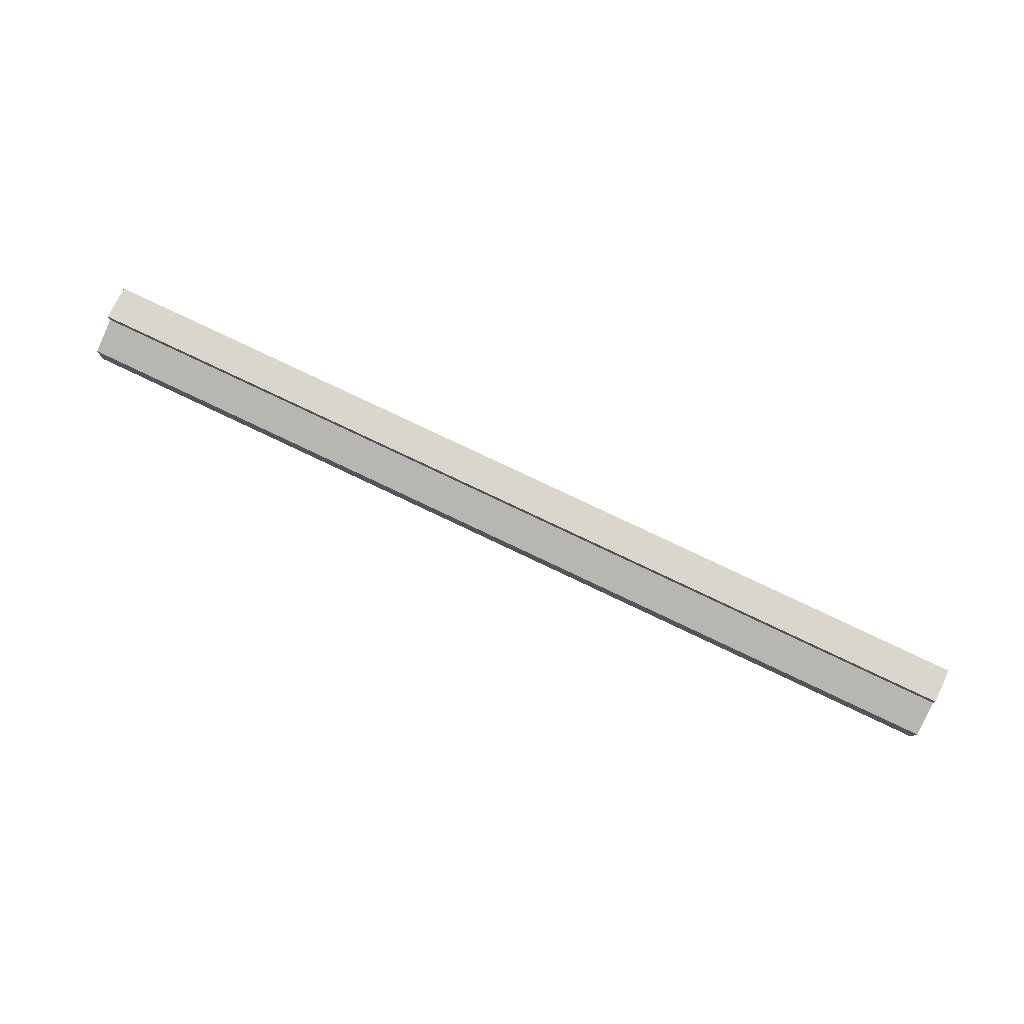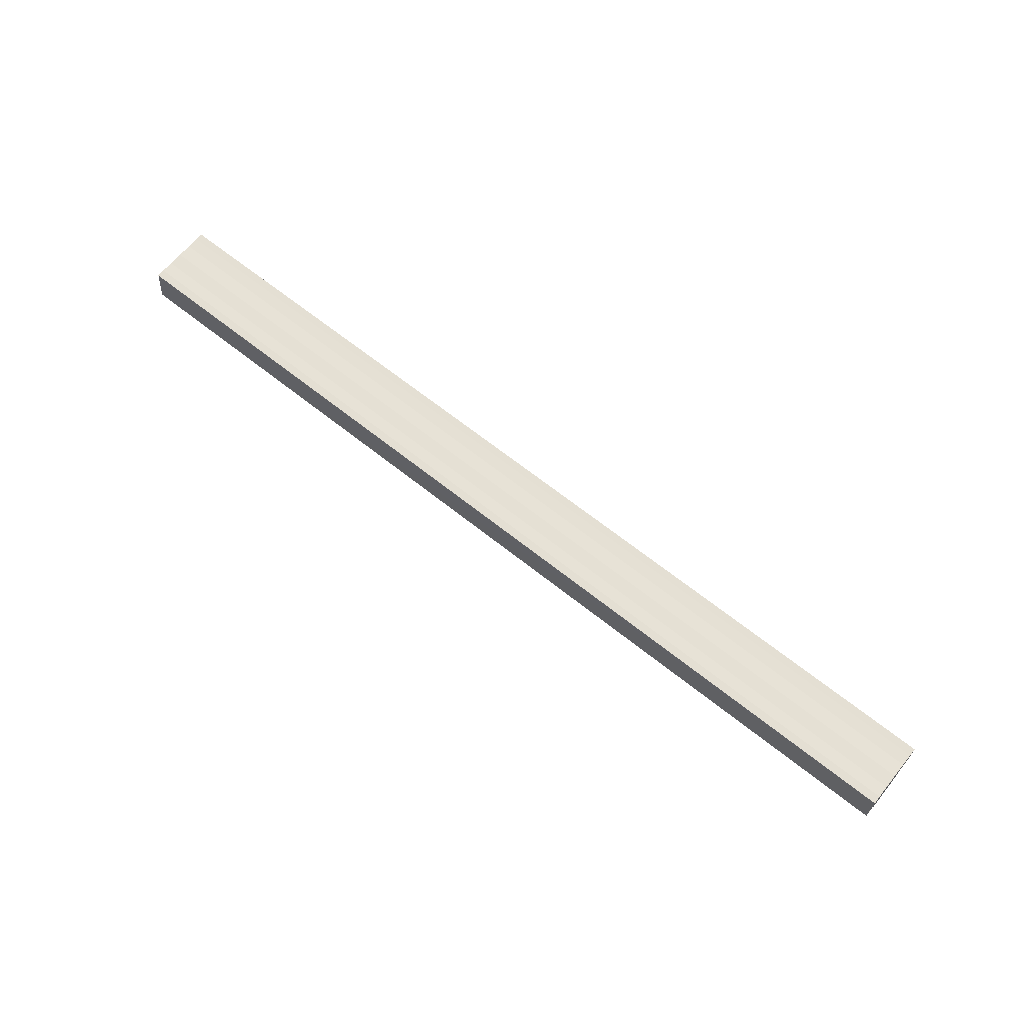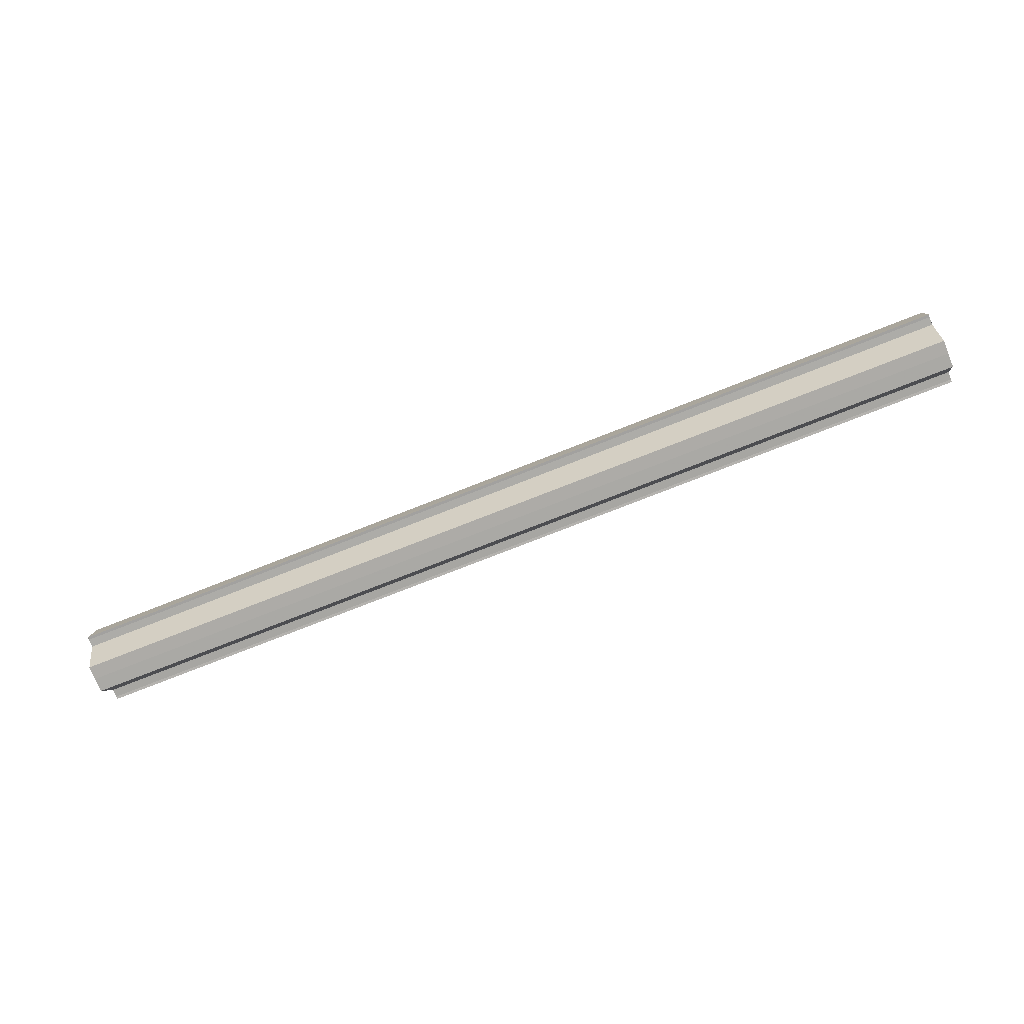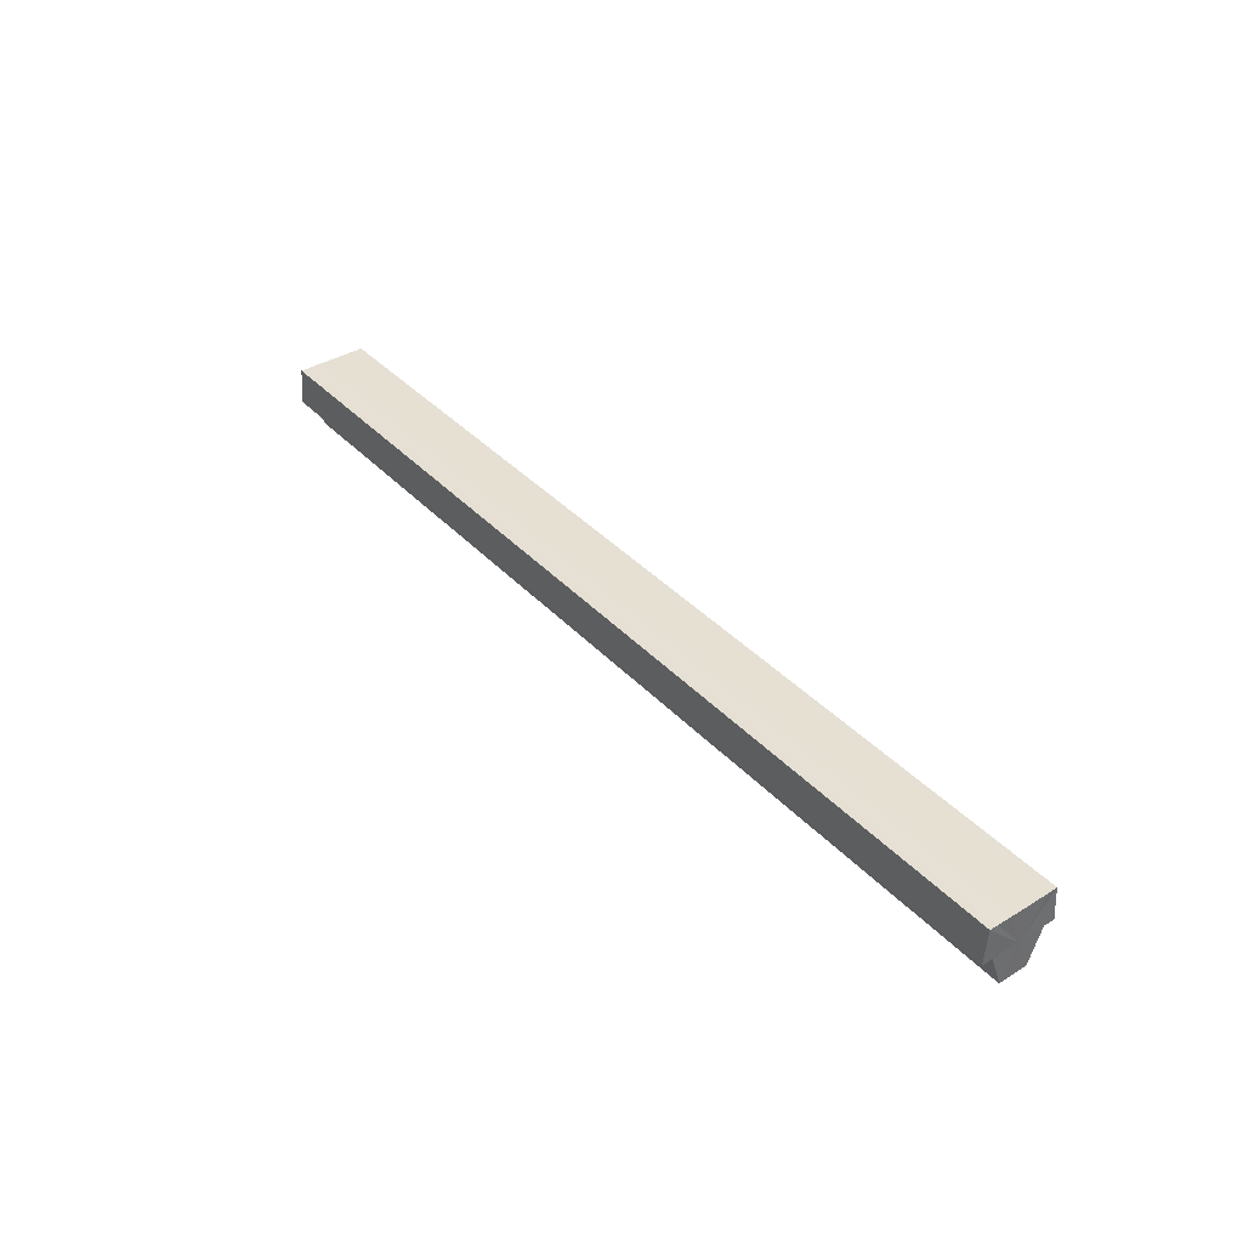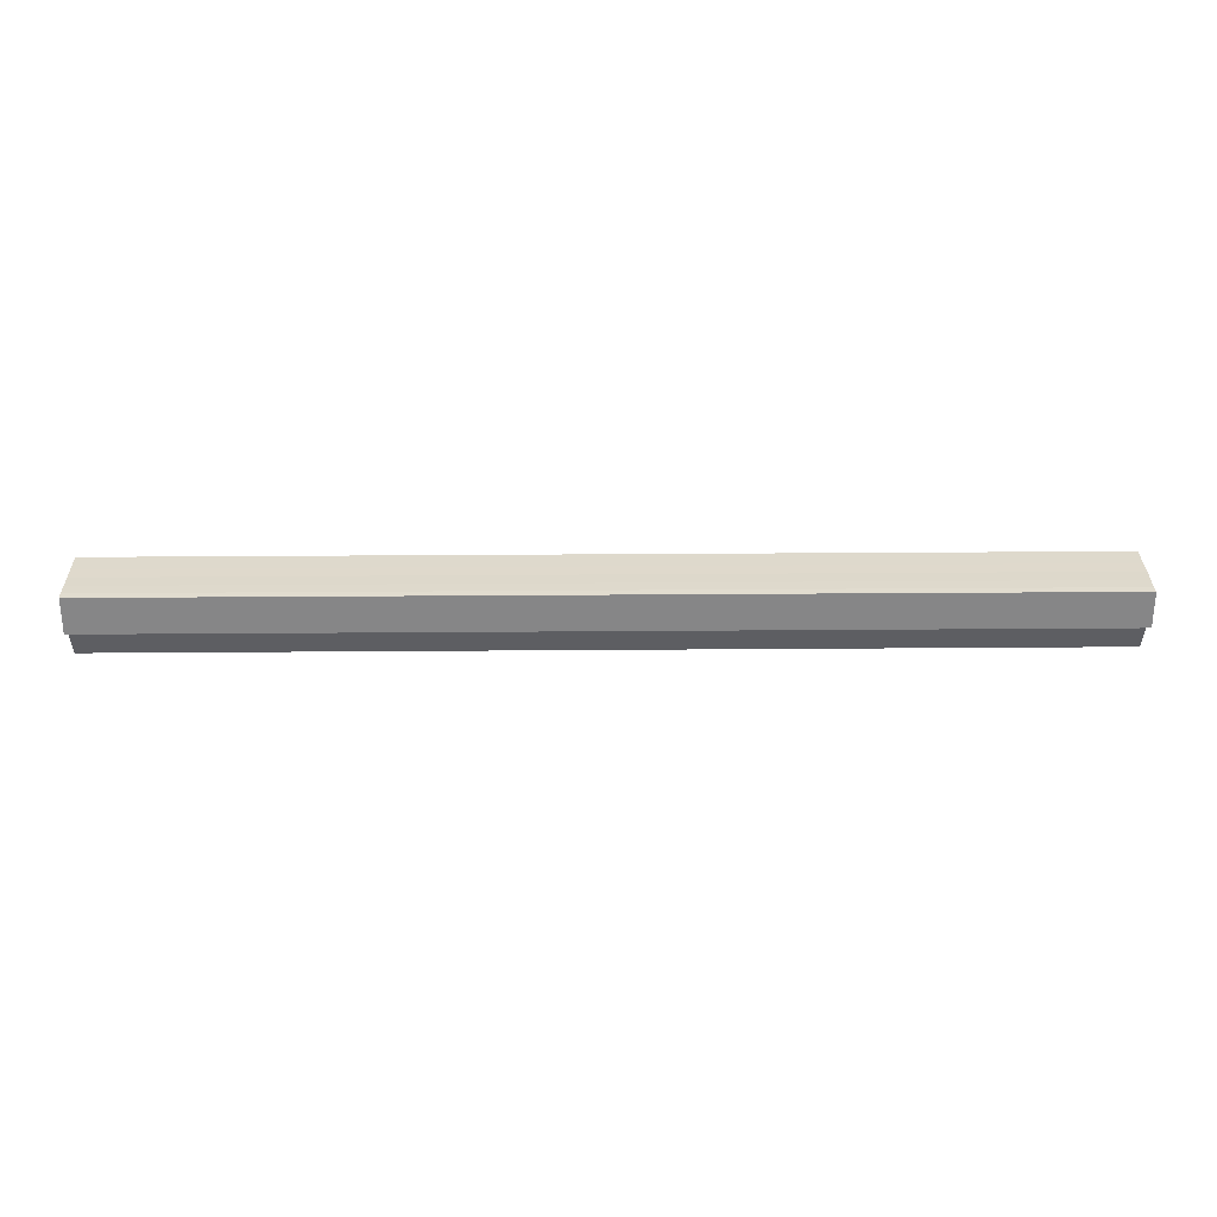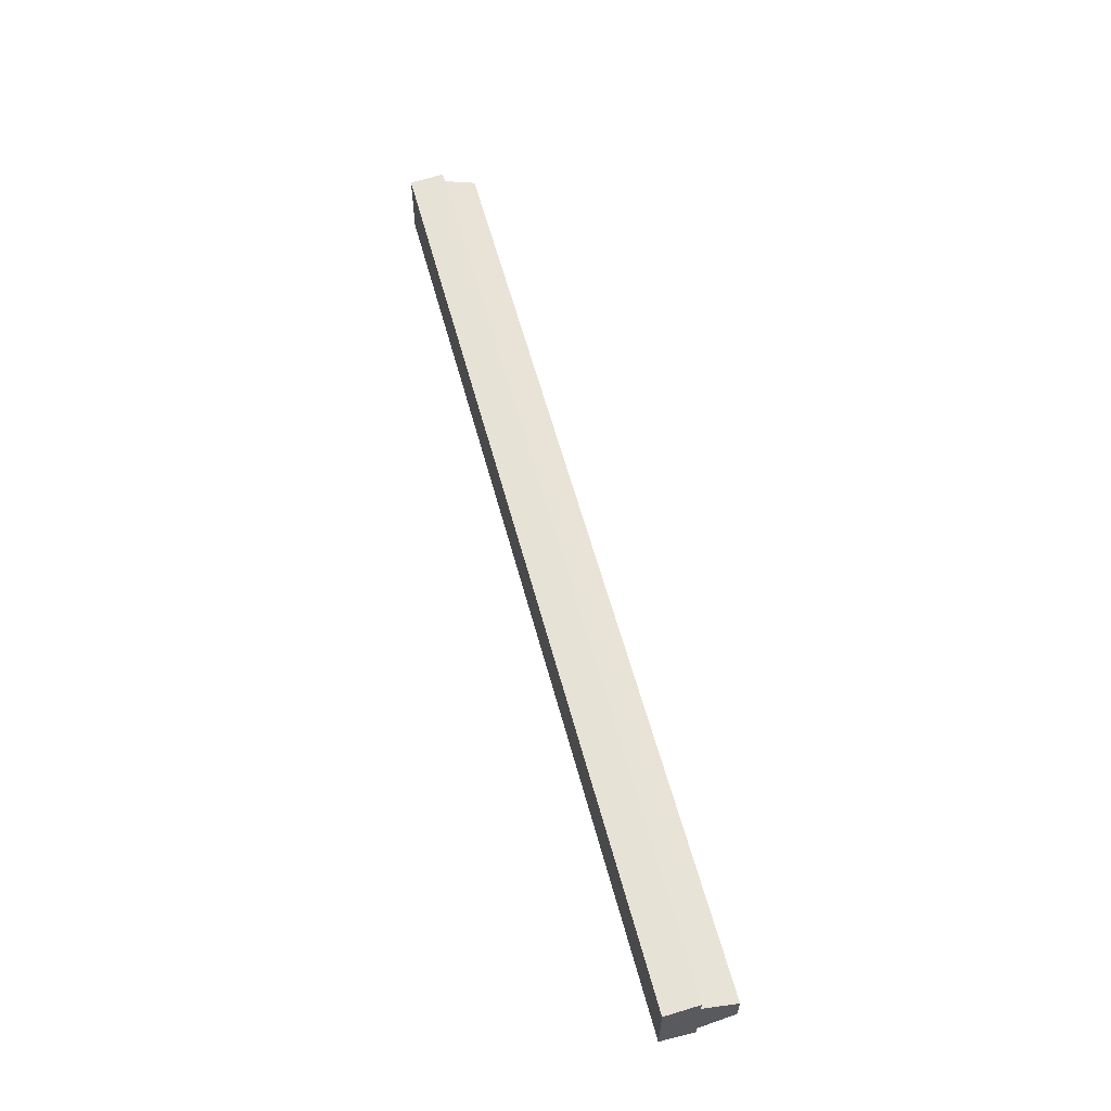
<metadata>
{"format":"obj","ext":"obj","renderer":"f3d","projection":"perspective","resolution":1024,"background":"white","views":[{"elev":78.5,"azim":25.4,"up":"+Z"},{"elev":64.7,"azim":-141.0,"up":"+Y"},{"elev":-76.1,"azim":21.5,"up":"+Y"},{"elev":38.5,"azim":52.4,"up":"+Y"},{"elev":32.2,"azim":-0.6,"up":"+Y"},{"elev":59.0,"azim":-104.9,"up":"+Z"}]}
</metadata>
<code>
o 5500
v 2243 1879 12.66
v 2243 1879 12.66
v 2243 1879 12.66
v 2243 1879 12.66
v 2243 1879 12.66
v 2243 1879 12.65
v 2243 1879 12.65
v 2243 1879 12.65
v 2243 1879 12.65
v 2243 1879 12.65
v 2243 1879 12.65
v 2243 1879 12.65
v 2243 1879 12.65
v 2243 1879 12.65
v 2243 1879 12.65
v 2243 1879 12.66
v 2243 1879 12.66
v 2243 1879 12.66
v 2243 1879 12.66
v 2243 1879 12.66
v 2243 1879 12.65
v 2243 1879 12.66
v 2243 1879 12.65
v 2243 1879 12.65
v 2243 1879 12.67
v 2243 1879 12.66
v 2243 1879 12.67
v 2243 1879 12.67
v 2243 1879 12.67
v 2243 1879 12.67
v 2243 1879 12.66
v 2243 1879 12.67
v 2243 1879 12.66
v 2243 1879 12.66
v 2243 1879 12.66
v 2243 1879 12.65
v 2243 1879 12.65
v 2243 1879 12.65
v 2243 1879 12.65
v 2243 1879 12.66
v 2243 1879 12.66
v 2243 1879 12.66
v 2243 1879 12.65
v 2243 1879 12.65
v 2243 1879 12.66
v 2243 1879 12.67
v 2243 1879 12.67
v 2243 1879 12.67
v 2243 1879 12.67
v 2243 1879 12.67
v 2243 1879 12.66
v 2243 1879 12.66
v 2243 1879 12.66
v 2243 1879 12.65
v 2243 1879 12.65
v 2243 1879 12.65
v 2243 1879 12.65
v 2243 1879 12.65
v 2243 1879 12.65
v 2243 1879 12.65
v 2243 1879 12.65
v 2243 1879 12.65
v 2243 1879 12.65
v 2243 1879 12.65
v 2243 1879 12.65
v 2243 1879 12.66
v 2243 1879 12.65
v 2243 1879 12.66
v 2243 1879 12.66
v 2243 1879 12.66
v 2243 1879 12.66
v 2243 1879 12.67
v 2243 1879 12.66
v 2243 1879 12.67
v 2243 1879 12.66
v 2243 1879 12.66
v 2243 1879 12.66
v 2243 1879 12.66
v 2243 1879 12.66
v 2243 1879 12.65
v 2243 1879 12.66
v 2243 1879 12.65
v 2243 1879 12.65
v 2243 1879 12.65
v 2243 1879 12.65
v 2243 1879 12.66
v 2243 1879 12.66
v 2243 1879 12.66
v 2243 1879 12.65
v 2243 1879 12.65
f 1 2 3
f 2 4 5
f 6 1 7
f 8 6 9
f 10 11 9
f 12 11 10
f 13 12 10
f 14 12 15
f 16 17 18
f 18 19 20
f 21 22 16
f 23 24 21
f 19 25 26
f 26 25 27
f 25 28 27
f 27 29 30
f 31 30 32
f 31 32 33
f 31 33 34
f 31 34 35
f 31 35 36
f 31 36 37
f 31 37 38
f 31 38 39
f 31 40 41
f 31 42 40
f 31 43 42
f 31 44 43
f 45 46 29
f 47 46 48
f 49 50 47
f 45 51 46
f 45 52 51
f 45 53 52
f 45 54 53
f 45 55 54
f 45 56 55
f 57 56 58
f 45 59 56
f 60 61 57
f 62 59 63
f 64 65 62
f 66 67 60
f 68 69 66
f 70 71 68
f 72 73 70
f 74 75 72
f 75 76 77
f 76 78 79
f 78 80 81
f 80 82 83
f 82 84 85
f 45 86 87
f 45 88 86
f 45 87 89
f 45 89 90

</code>
